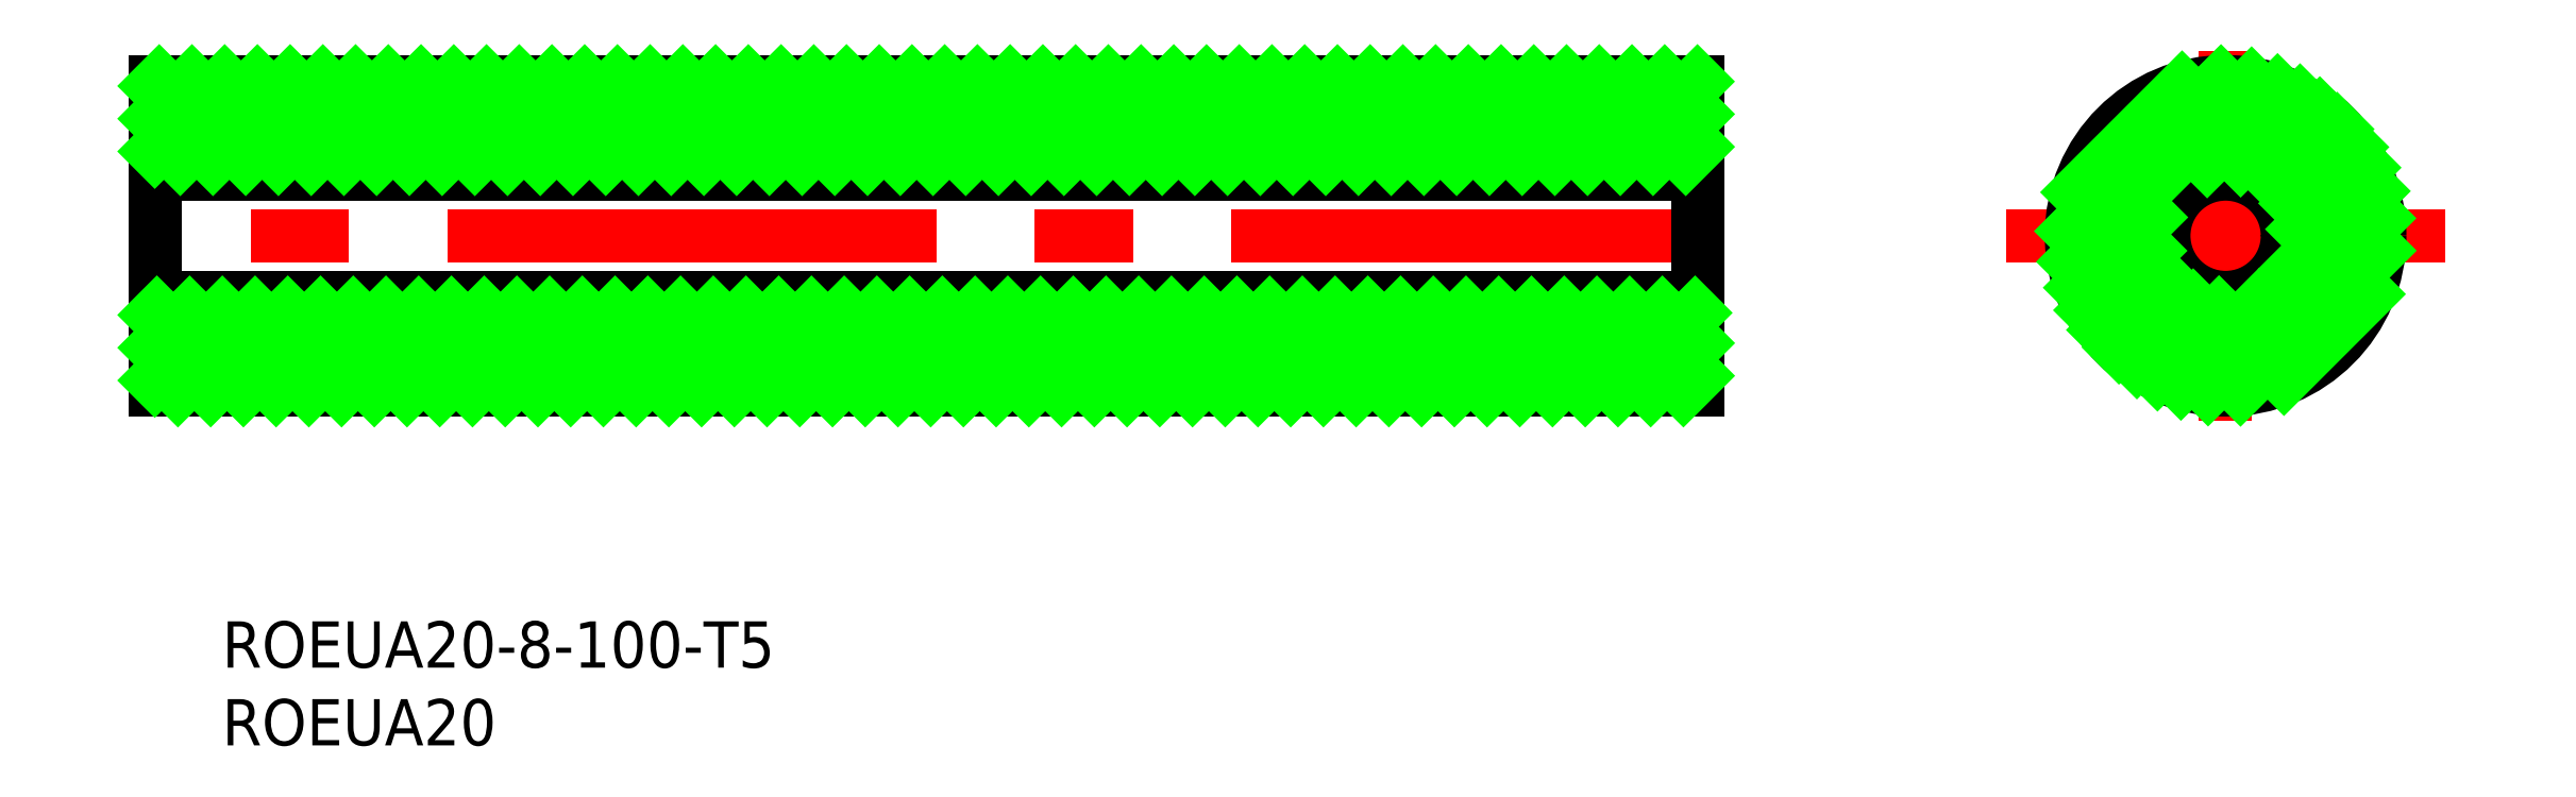
<metadata>
{"format":"dxf","ext":"dxf","renderer":"ezdxf+matplotlib","layout":"modelspace","background":"white","min_lineweight":24,"dpi":150}
</metadata>
<code>
0
SECTION
2
ENTITIES
0
INSERT
8
0
2
*U10
10
0
20
0
30
0
0
INSERT
8
0
2
*U11
10
0
20
0
30
0
0
LINE
8
CENTER
10
101.5
20
0
30
0
11
-1.5
21
0
31
0
0
LINE
8
0
10
100
20
10
30
0
11
0
21
10
31
0
0
LINE
8
0
10
100
20
-10
30
0
11
0
21
-10
31
0
0
LINE
8
0
10
100
20
4
30
0
11
0
21
4
31
0
0
LINE
8
0
10
100
20
-4
30
0
11
0
21
-4
31
0
0
LINE
8
0
10
100
20
5
30
0
11
0
21
5
31
0
0
LINE
8
0
10
100
20
-5
30
0
11
0
21
-5
31
0
0
LINE
8
0
10
0
20
10
30
0
11
0
21
-10
31
0
0
LINE
8
0
10
100
20
10
30
0
11
100
21
-10
31
0
0
LINE
8
CENTER
10
120
20
0
30
0
11
148.5
21
0
31
0
0
LINE
8
CENTER
10
134.2
20
-12
30
0
11
134.2
21
12
31
0
0
CIRCLE
8
0
10
134.2
20
0
30
0
40
4
0
CIRCLE
8
0
10
134.2
20
0
30
0
40
5
0
CIRCLE
8
0
10
134.2
20
0
30
0
40
10
0
LINE
8
0
10
1.07e-14
20
9.711
30
0
11
0.2886
21
10
31
0
0
LINE
8
0
10
1.07e-14
20
7.59
30
0
11
2.41
21
10
31
0
0
LINE
8
0
10
1.78e-14
20
5.469
30
0
11
4.531
21
10
31
0
0
LINE
8
0
10
1.653
20
5
30
0
11
6.653
21
10
31
0
0
LINE
8
0
10
3.774
20
5
30
0
11
8.774
21
10
31
0
0
LINE
8
0
10
5.895
20
5
30
0
11
10.9
21
10
31
0
0
LINE
8
0
10
8.017
20
5
30
0
11
13.02
21
10
31
0
0
LINE
8
0
10
1.42e-14
20
-5.138
30
0
11
0.1378
21
-5
31
0
0
LINE
8
0
10
10.14
20
5
30
0
11
15.14
21
10
31
0
0
LINE
8
0
10
1.42e-14
20
-7.259
30
0
11
2.259
21
-5
31
0
0
LINE
8
0
10
12.26
20
5
30
0
11
17.26
21
10
31
0
0
LINE
8
0
10
1.78e-14
20
-9.38
30
0
11
4.38
21
-5
31
0
0
LINE
8
0
10
14.38
20
5
30
0
11
19.38
21
10
31
0
0
LINE
8
0
10
1.502
20
-10
30
0
11
6.502
21
-5
31
0
0
LINE
8
0
10
16.5
20
5
30
0
11
21.5
21
10
31
0
0
LINE
8
0
10
3.623
20
-10
30
0
11
8.623
21
-5
31
0
0
LINE
8
0
10
18.62
20
5
30
0
11
23.62
21
10
31
0
0
LINE
8
0
10
5.744
20
-10
30
0
11
10.74
21
-5
31
0
0
LINE
8
0
10
20.74
20
5
30
0
11
25.74
21
10
31
0
0
LINE
8
0
10
7.866
20
-10
30
0
11
12.87
21
-5
31
0
0
LINE
8
0
10
22.87
20
5
30
0
11
27.87
21
10
31
0
0
LINE
8
0
10
9.987
20
-10
30
0
11
14.99
21
-5
31
0
0
LINE
8
0
10
24.99
20
5
30
0
11
29.99
21
10
31
0
0
LINE
8
0
10
12.11
20
-10
30
0
11
17.11
21
-5
31
0
0
LINE
8
0
10
27.11
20
5
30
0
11
32.11
21
10
31
0
0
LINE
8
0
10
14.23
20
-10
30
0
11
19.23
21
-5
31
0
0
LINE
8
0
10
29.23
20
5
30
0
11
34.23
21
10
31
0
0
LINE
8
0
10
16.35
20
-10
30
0
11
21.35
21
-5
31
0
0
LINE
8
0
10
31.35
20
5
30
0
11
36.35
21
10
31
0
0
LINE
8
0
10
18.47
20
-10
30
0
11
23.47
21
-5
31
0
0
LINE
8
0
10
33.47
20
5
30
0
11
38.47
21
10
31
0
0
LINE
8
0
10
20.59
20
-10
30
0
11
25.59
21
-5
31
0
0
LINE
8
0
10
35.59
20
5
30
0
11
40.59
21
10
31
0
0
LINE
8
0
10
22.71
20
-10
30
0
11
27.71
21
-5
31
0
0
LINE
8
0
10
37.71
20
5
30
0
11
42.71
21
10
31
0
0
LINE
8
0
10
24.84
20
-10
30
0
11
29.84
21
-5
31
0
0
LINE
8
0
10
39.84
20
5
30
0
11
44.84
21
10
31
0
0
LINE
8
0
10
26.96
20
-10
30
0
11
31.96
21
-5
31
0
0
LINE
8
0
10
41.96
20
5
30
0
11
46.96
21
10
31
0
0
LINE
8
0
10
29.08
20
-10
30
0
11
34.08
21
-5
31
0
0
LINE
8
0
10
44.08
20
5
30
0
11
49.08
21
10
31
0
0
LINE
8
0
10
31.2
20
-10
30
0
11
36.2
21
-5
31
0
0
LINE
8
0
10
46.2
20
5
30
0
11
51.2
21
10
31
0
0
LINE
8
0
10
33.32
20
-10
30
0
11
38.32
21
-5
31
0
0
LINE
8
0
10
48.32
20
5
30
0
11
53.32
21
10
31
0
0
LINE
8
0
10
35.44
20
-10
30
0
11
40.44
21
-5
31
0
0
LINE
8
0
10
50.44
20
5
30
0
11
55.44
21
10
31
0
0
LINE
8
0
10
37.56
20
-10
30
0
11
42.56
21
-5
31
0
0
LINE
8
0
10
52.56
20
5
30
0
11
57.56
21
10
31
0
0
LINE
8
0
10
39.69
20
-10
30
0
11
44.69
21
-5
31
0
0
LINE
8
0
10
54.69
20
5
30
0
11
59.69
21
10
31
0
0
LINE
8
0
10
41.81
20
-10
30
0
11
46.81
21
-5
31
0
0
LINE
8
0
10
56.81
20
5
30
0
11
61.81
21
10
31
0
0
LINE
8
0
10
43.93
20
-10
30
0
11
48.93
21
-5
31
0
0
LINE
8
0
10
58.93
20
5
30
0
11
63.93
21
10
31
0
0
LINE
8
0
10
46.05
20
-10
30
0
11
51.05
21
-5
31
0
0
LINE
8
0
10
61.05
20
5
30
0
11
66.05
21
10
31
0
0
LINE
8
0
10
48.17
20
-10
30
0
11
53.17
21
-5
31
0
0
LINE
8
0
10
63.17
20
5
30
0
11
68.17
21
10
31
0
0
LINE
8
0
10
50.29
20
-10
30
0
11
55.29
21
-5
31
0
0
LINE
8
0
10
65.29
20
5
30
0
11
70.29
21
10
31
0
0
LINE
8
0
10
52.41
20
-10
30
0
11
57.41
21
-5
31
0
0
LINE
8
0
10
67.41
20
5
30
0
11
72.41
21
10
31
0
0
LINE
8
0
10
54.53
20
-10
30
0
11
59.53
21
-5
31
0
0
LINE
8
0
10
69.53
20
5
30
0
11
74.53
21
10
31
0
0
LINE
8
0
10
56.66
20
-10
30
0
11
61.66
21
-5
31
0
0
LINE
8
0
10
71.66
20
5
30
0
11
76.66
21
10
31
0
0
LINE
8
0
10
58.78
20
-10
30
0
11
63.78
21
-5
31
0
0
LINE
8
0
10
73.78
20
5
30
0
11
78.78
21
10
31
0
0
LINE
8
0
10
60.9
20
-10
30
0
11
65.9
21
-5
31
0
0
LINE
8
0
10
75.9
20
5
30
0
11
80.9
21
10
31
0
0
LINE
8
0
10
63.02
20
-10
30
0
11
68.02
21
-5
31
0
0
LINE
8
0
10
78.02
20
5
30
0
11
83.02
21
10
31
0
0
LINE
8
0
10
65.14
20
-10
30
0
11
70.14
21
-5
31
0
0
LINE
8
0
10
80.14
20
5
30
0
11
85.14
21
10
31
0
0
LINE
8
0
10
67.26
20
-10
30
0
11
72.26
21
-5
31
0
0
LINE
8
0
10
82.26
20
5
30
0
11
87.26
21
10
31
0
0
LINE
8
0
10
69.38
20
-10
30
0
11
74.38
21
-5
31
0
0
LINE
8
0
10
84.38
20
5
30
0
11
89.38
21
10
31
0
0
LINE
8
0
10
71.51
20
-10
30
0
11
76.51
21
-5
31
0
0
LINE
8
0
10
86.51
20
5
30
0
11
91.51
21
10
31
0
0
LINE
8
0
10
73.63
20
-10
30
0
11
78.63
21
-5
31
0
0
LINE
8
0
10
88.63
20
5
30
0
11
93.63
21
10
31
0
0
LINE
8
0
10
75.75
20
-10
30
0
11
80.75
21
-5
31
0
0
LINE
8
0
10
90.75
20
5
30
0
11
95.75
21
10
31
0
0
LINE
8
0
10
77.87
20
-10
30
0
11
82.87
21
-5
31
0
0
LINE
8
0
10
92.87
20
5
30
0
11
97.87
21
10
31
0
0
LINE
8
0
10
79.99
20
-10
30
0
11
84.99
21
-5
31
0
0
LINE
8
0
10
94.99
20
5
30
0
11
99.99
21
10
31
0
0
LINE
8
0
10
82.11
20
-10
30
0
11
87.11
21
-5
31
0
0
LINE
8
0
10
97.11
20
5
30
0
11
100
21
7.888
31
0
0
LINE
8
0
10
84.23
20
-10
30
0
11
89.23
21
-5
31
0
0
LINE
8
0
10
99.23
20
5
30
0
11
100
21
5.767
31
0
0
LINE
8
0
10
86.35
20
-10
30
0
11
91.35
21
-5
31
0
0
LINE
8
0
10
88.48
20
-10
30
0
11
93.48
21
-5
31
0
0
LINE
8
0
10
90.6
20
-10
30
0
11
95.6
21
-5
31
0
0
LINE
8
0
10
92.72
20
-10
30
0
11
97.72
21
-5
31
0
0
LINE
8
0
10
94.84
20
-10
30
0
11
99.84
21
-5
31
0
0
LINE
8
0
10
96.96
20
-10
30
0
11
100
21
-6.961
31
0
0
LINE
8
0
10
99.08
20
-10
30
0
11
100
21
-9.083
31
0
0
LINE
8
0
10
124.6
20
2.821
30
0
11
131.4
21
9.594
31
0
0
LINE
8
0
10
124.2
20
0.2979
30
0
11
133.9
21
9.996
31
0
0
LINE
8
0
10
124.4
20
-1.685
30
0
11
135.9
21
9.857
31
0
0
LINE
8
0
10
124.8
20
-3.366
30
0
11
129.4
21
1.196
31
0
0
LINE
8
0
10
133
20
4.855
30
0
11
137.6
21
9.417
31
0
0
LINE
8
0
10
125.5
20
-4.828
30
0
11
129.3
21
-0.9746
31
0
0
LINE
8
0
10
135.2
20
4.904
30
0
11
139.1
21
8.757
31
0
0
LINE
8
0
10
126.3
20
-6.109
30
0
11
129.9
21
-2.514
31
0
0
LINE
8
0
10
136.7
20
4.322
30
0
11
140.3
21
7.917
31
0
0
LINE
8
0
10
127.3
20
-7.226
30
0
11
130.8
21
-3.689
31
0
0
LINE
8
0
10
137.9
20
3.376
30
0
11
141.5
21
6.913
31
0
0
LINE
8
0
10
128.5
20
-8.183
30
0
11
132.1
21
-4.537
31
0
0
LINE
8
0
10
138.8
20
2.102
30
0
11
142.4
21
5.748
31
0
0
LINE
8
0
10
129.8
20
-8.972
30
0
11
133.8
21
-4.982
31
0
0
LINE
8
0
10
139.2
20
0.4261
30
0
11
143.2
21
4.416
31
0
0
LINE
8
0
10
131.3
20
-9.572
30
0
11
136.4
21
-4.502
31
0
0
LINE
8
0
10
138.7
20
-2.175
30
0
11
143.8
21
2.895
31
0
0
LINE
8
0
10
133.1
20
-9.935
30
0
11
144.2
21
1.137
31
0
0
LINE
8
0
10
135.2
20
-9.953
30
0
11
144.2
21
-0.9665
31
0
0
LINE
8
0
10
138
20
-9.256
30
0
11
143.5
21
-3.785
31
0
0
ENDSEC
0
EOF

</code>
